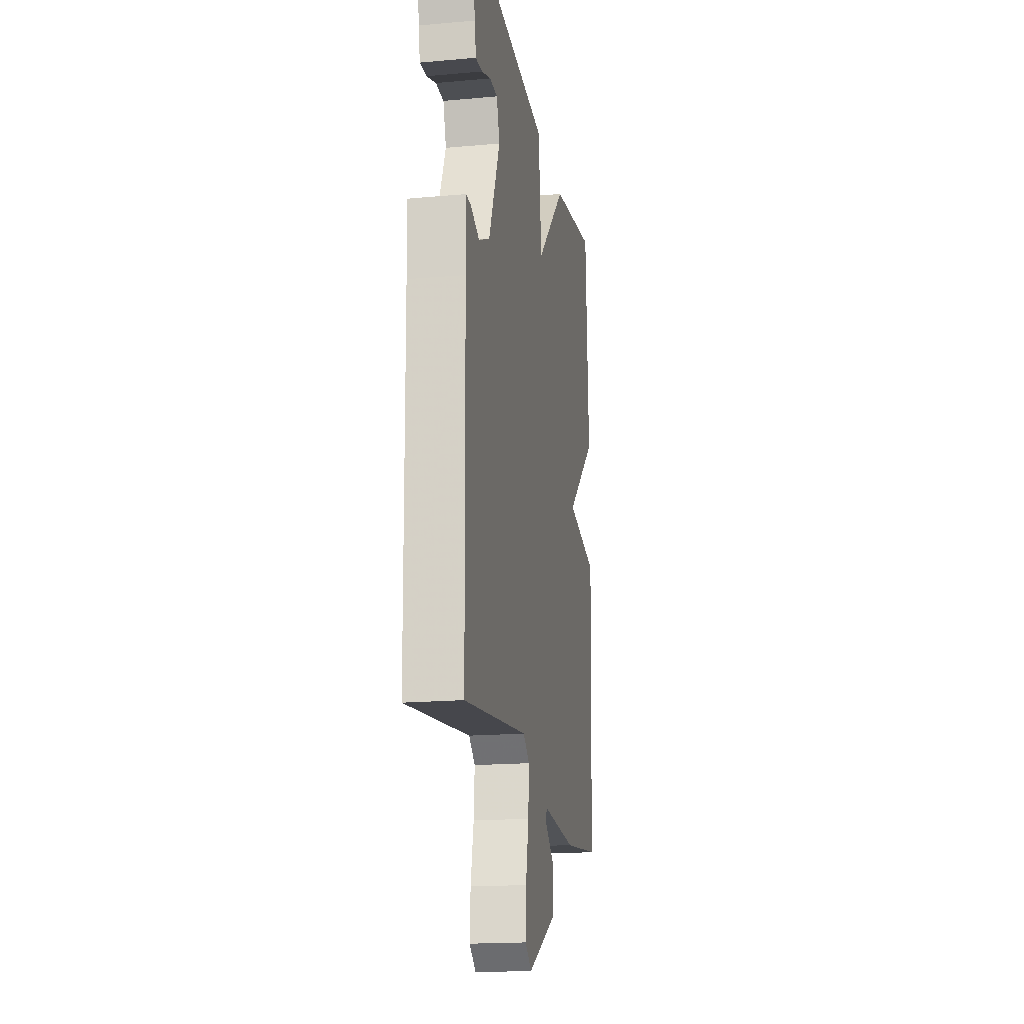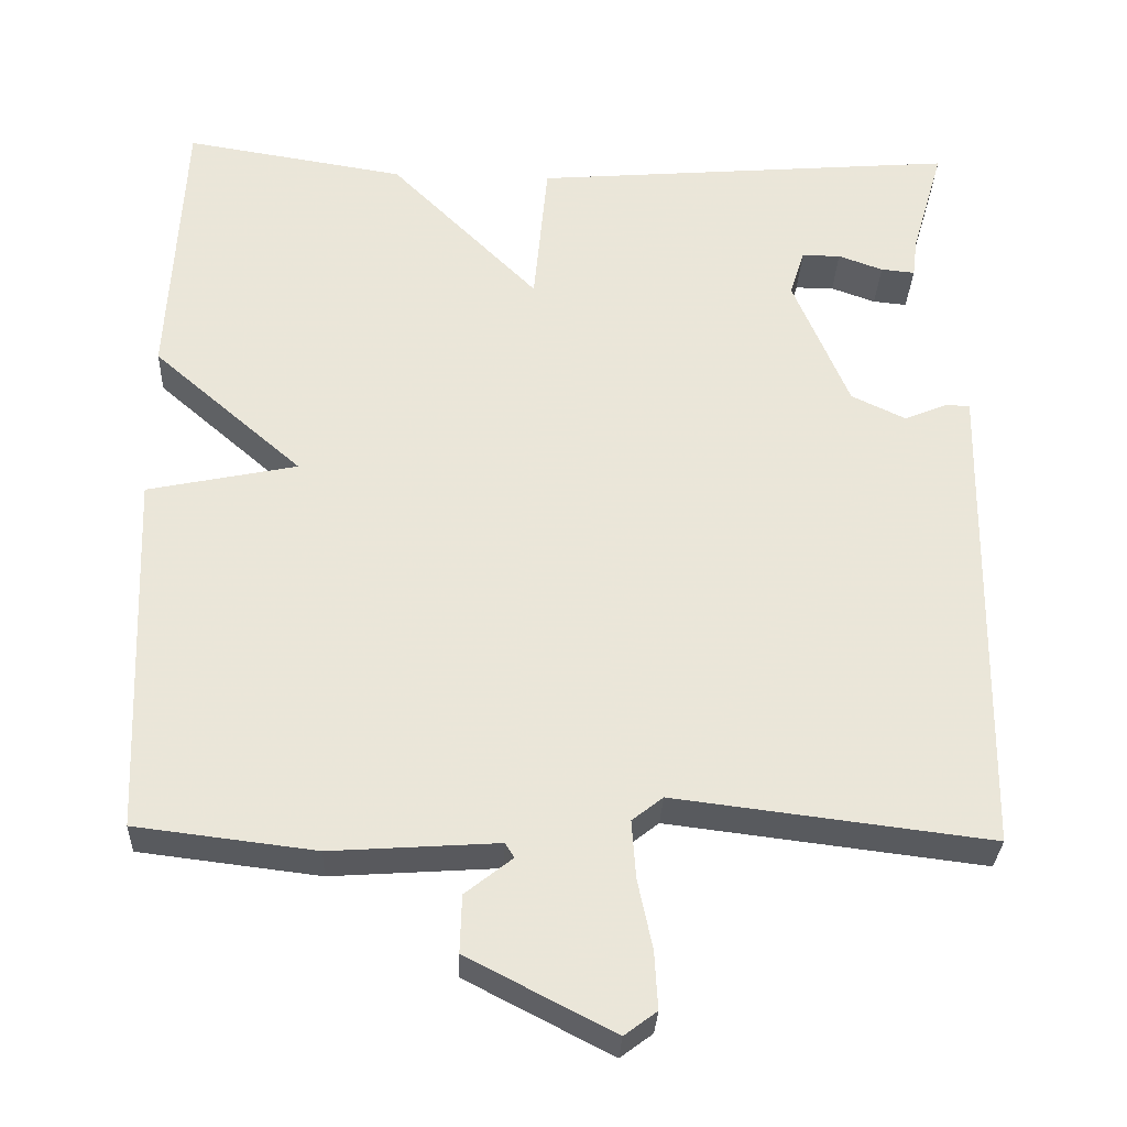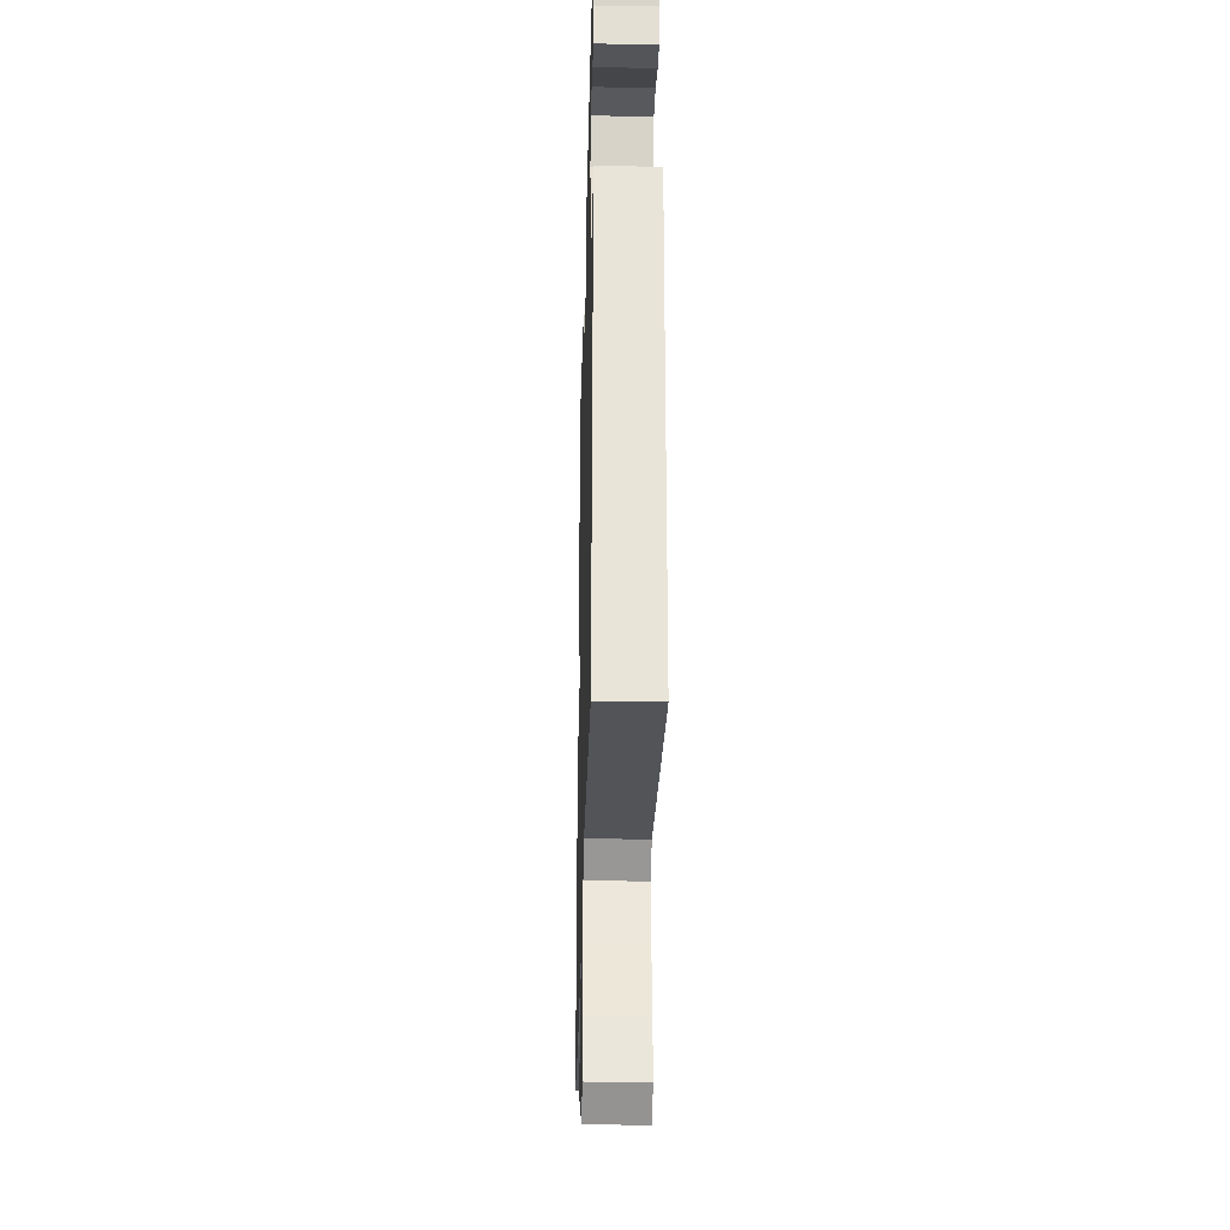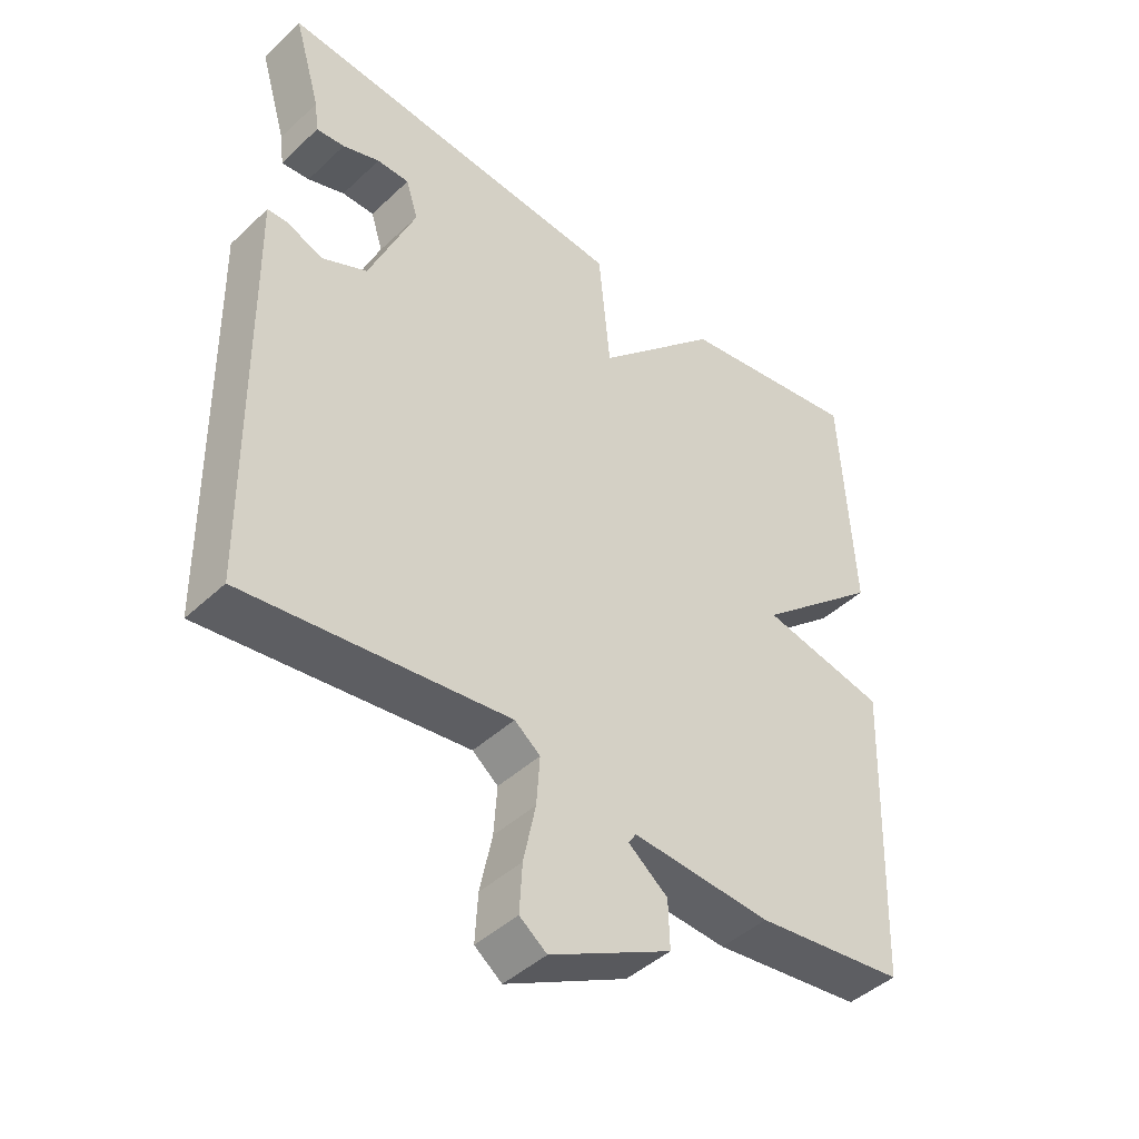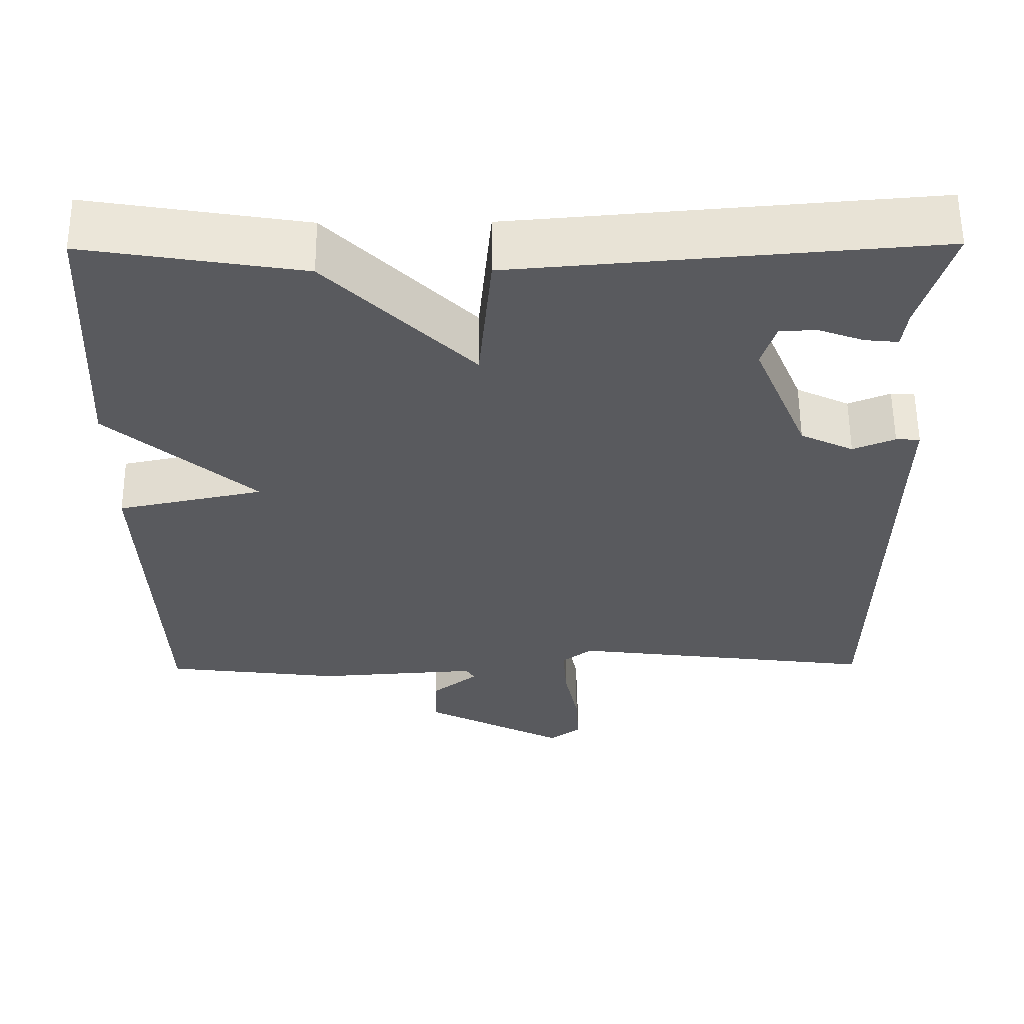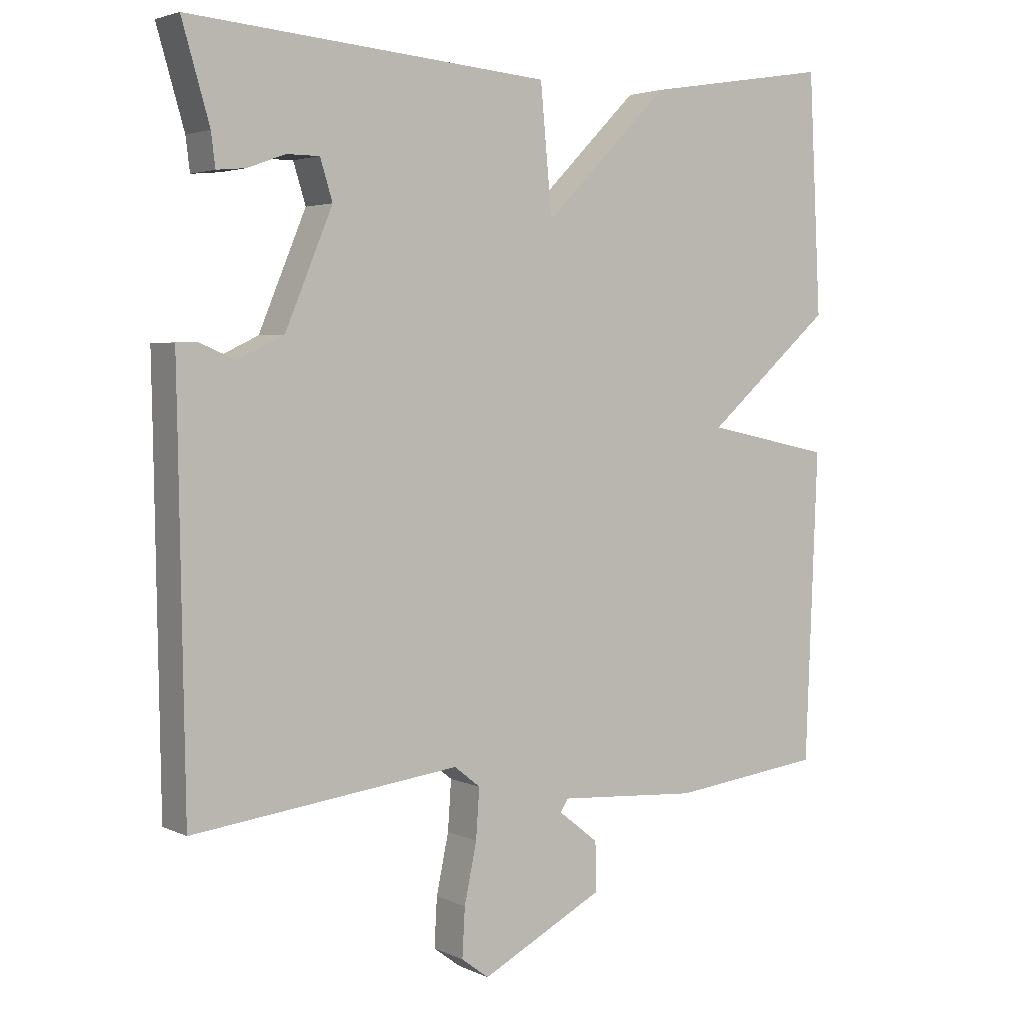
<metadata>
{"format":"obj","ext":"obj","renderer":"f3d","projection":"perspective","resolution":1024,"background":"white","views":[{"elev":-18.0,"azim":99.9,"up":"+Z"},{"elev":-30.9,"azim":-2.4,"up":"+Z"},{"elev":-29.9,"azim":88.5,"up":"+Z"},{"elev":-44.4,"azim":137.3,"up":"+Z"},{"elev":58.3,"azim":-0.4,"up":"+Z"},{"elev":3.5,"azim":146.1,"up":"+Z"}]}
</metadata>
<code>
v -0.5 0.07 0.5
v -0.227 0.07 0.456
v -0.044 0.07 0.272
v -0.027 0.07 0.456
v 0.5 0.07 0.5
v 0.46 0.07 0.362
v 0.454 0.07 0.314
v 0.412 0.07 0.318
v 0.357 0.07 0.338
v 0.309 0.07 0.338
v 0.291 0.07 0.28
v 0.36 0.07 0.115
v 0.427 0.07 0.083
v 0.48 0.07 0.105
v 0.51 0.07 0.104
v 0.508 0.07 0.002
v 0.5 0.07 -0.5
v 0.11 0.07 -0.452
v 0.072 0.07 -0.482
v 0.077 0.07 -0.554
v 0.095 0.07 -0.64
v 0.099 0.07 -0.711
v 0.059 0.07 -0.741
v -0.121 0.07 -0.648
v -0.119 0.07 -0.577
v -0.061 0.07 -0.531
v -0.072 0.07 -0.513
v -0.278 0.07 -0.527
v -0.5 0.07 -0.5
v -0.518 0.07 -0.049
v -0.333 0.07 -0.01
v -0.518 0.07 0.151
v -0.5 0 0.5
v -0.227 0 0.456
v -0.044 0 0.272
v -0.027 0 0.456
v 0.5 0 0.5
v 0.46 0 0.362
v 0.454 0 0.314
v 0.412 0 0.318
v 0.357 0 0.338
v 0.309 0 0.338
v 0.291 0 0.28
v 0.36 0 0.115
v 0.427 0 0.083
v 0.48 0 0.105
v 0.51 0 0.104
v 0.508 0 0.002
v 0.5 0 -0.5
v 0.11 0 -0.452
v 0.072 0 -0.482
v 0.077 0 -0.554
v 0.095 0 -0.64
v 0.099 0 -0.711
v 0.059 0 -0.741
v -0.121 0 -0.648
v -0.119 0 -0.577
v -0.061 0 -0.531
v -0.072 0 -0.513
v -0.278 0 -0.527
v -0.5 0 -0.5
v -0.518 0 -0.049
v -0.333 0 -0.01
v -0.518 0 0.151
f 1 2 3
f 32 1 3
f 31 32 3
f 29 30 31
f 28 29 31
f 27 28 31
f 26 27 31 3
f 24 25 26
f 23 24 26
f 22 23 26
f 21 22 26
f 20 21 26
f 26 3 4
f 20 26 4
f 19 20 4
f 18 19 4
f 16 17 18
f 15 16 18
f 14 15 18
f 13 14 18
f 12 13 18
f 11 12 18 4
f 10 11 4
f 4 5 6
f 10 4 6
f 9 10 6
f 6 7 8 9
f 35 34 33
f 35 33 64
f 35 64 63
f 63 62 61
f 63 61 60
f 63 60 59
f 35 63 59 58
f 58 57 56
f 58 56 55
f 58 55 54
f 58 54 53
f 58 53 52
f 36 35 58
f 36 58 52
f 36 52 51
f 36 51 50
f 50 49 48
f 50 48 47
f 50 47 46
f 50 46 45
f 50 45 44
f 36 50 44 43
f 36 43 42
f 38 37 36
f 38 36 42
f 38 42 41
f 41 40 39 38
f 1 33 34 2
f 2 34 35 3
f 3 35 36 4
f 4 36 37 5
f 5 37 38 6
f 6 38 39 7
f 7 39 40 8
f 8 40 41 9
f 9 41 42 10
f 10 42 43 11
f 11 43 44 12
f 12 44 45 13
f 13 45 46 14
f 14 46 47 15
f 15 47 48 16
f 16 48 49 17
f 17 49 50 18
f 18 50 51 19
f 19 51 52 20
f 20 52 53 21
f 21 53 54 22
f 22 54 55 23
f 23 55 56 24
f 24 56 57 25
f 25 57 58 26
f 26 58 59 27
f 27 59 60 28
f 28 60 61 29
f 29 61 62 30
f 30 62 63 31
f 31 63 64 32
f 32 64 33 1

</code>
